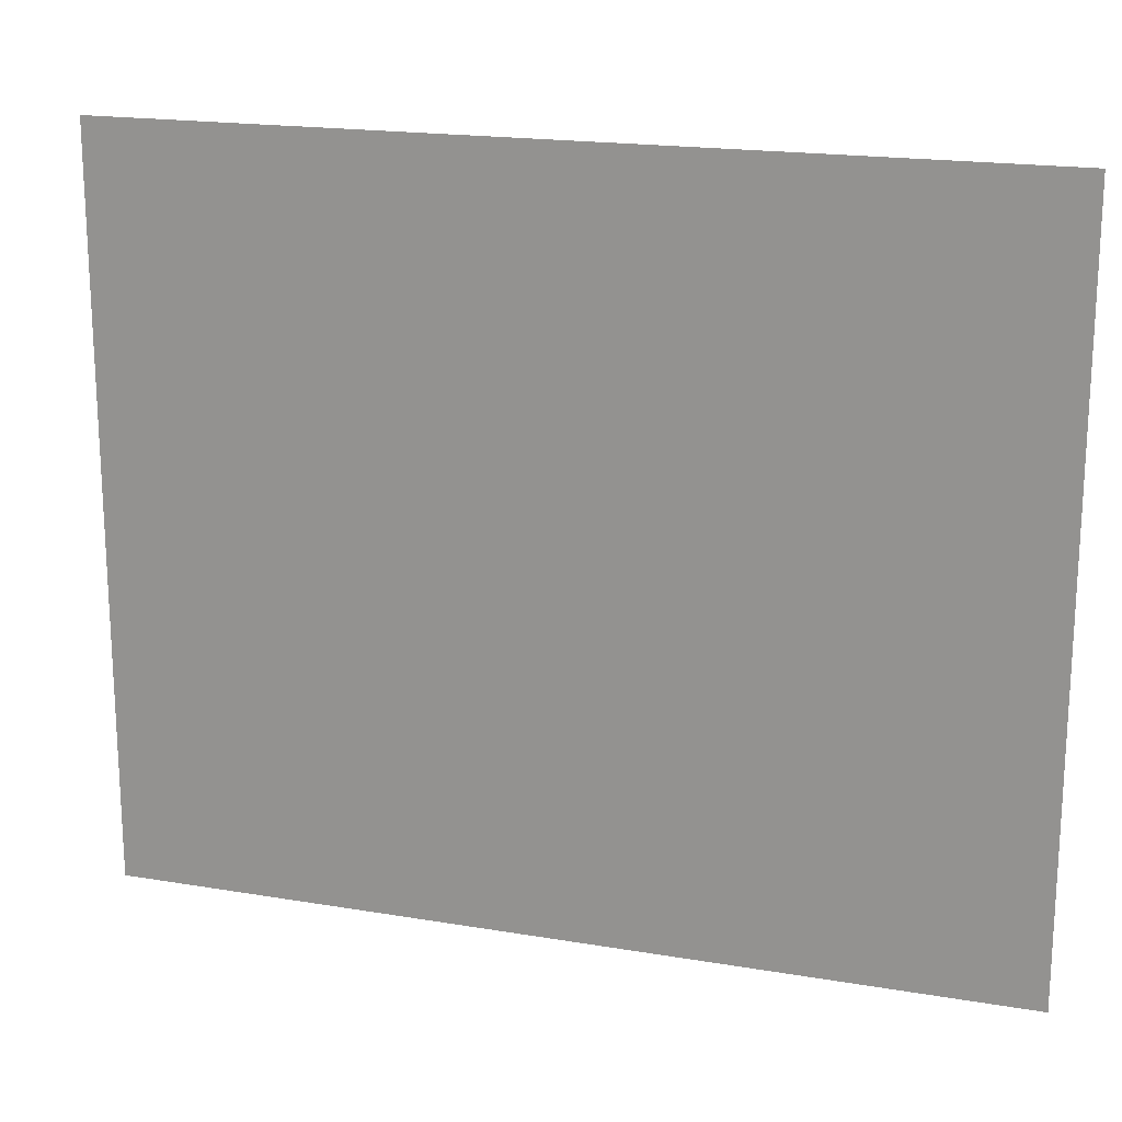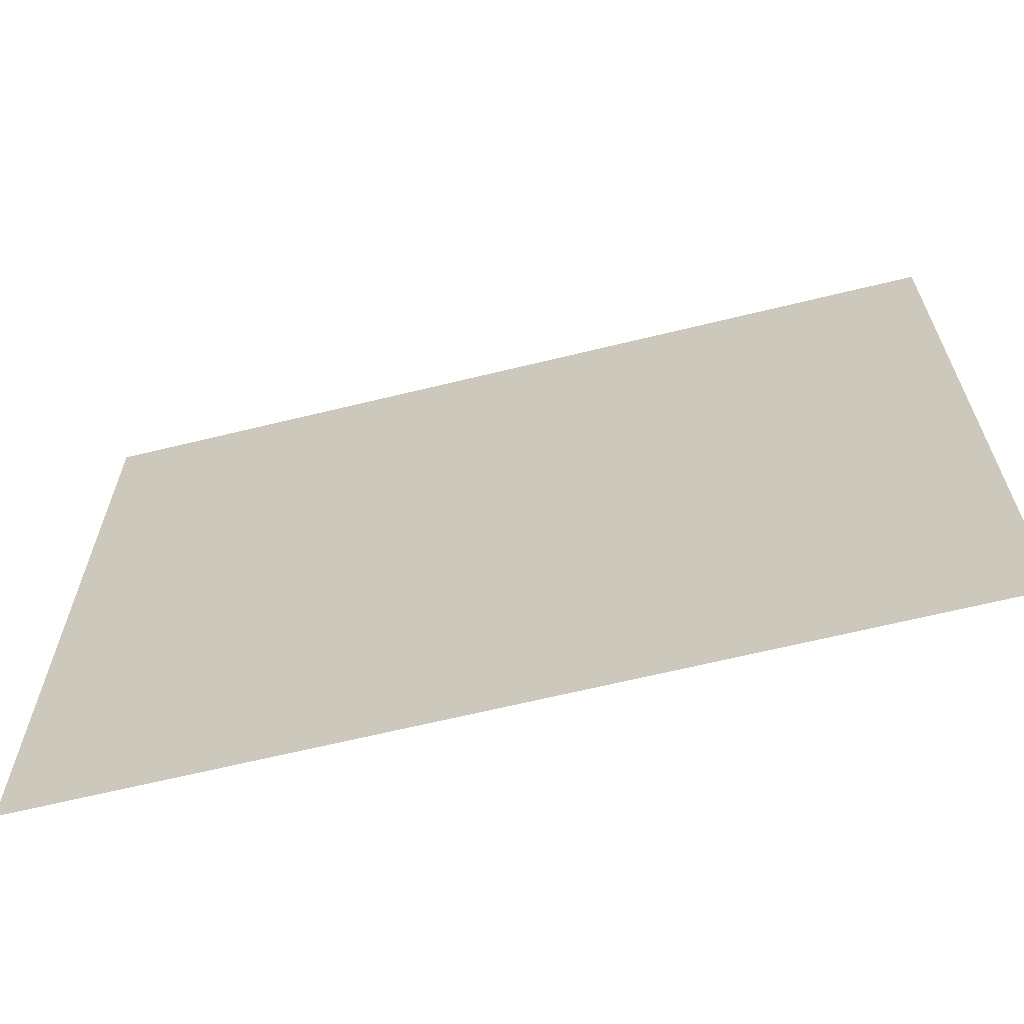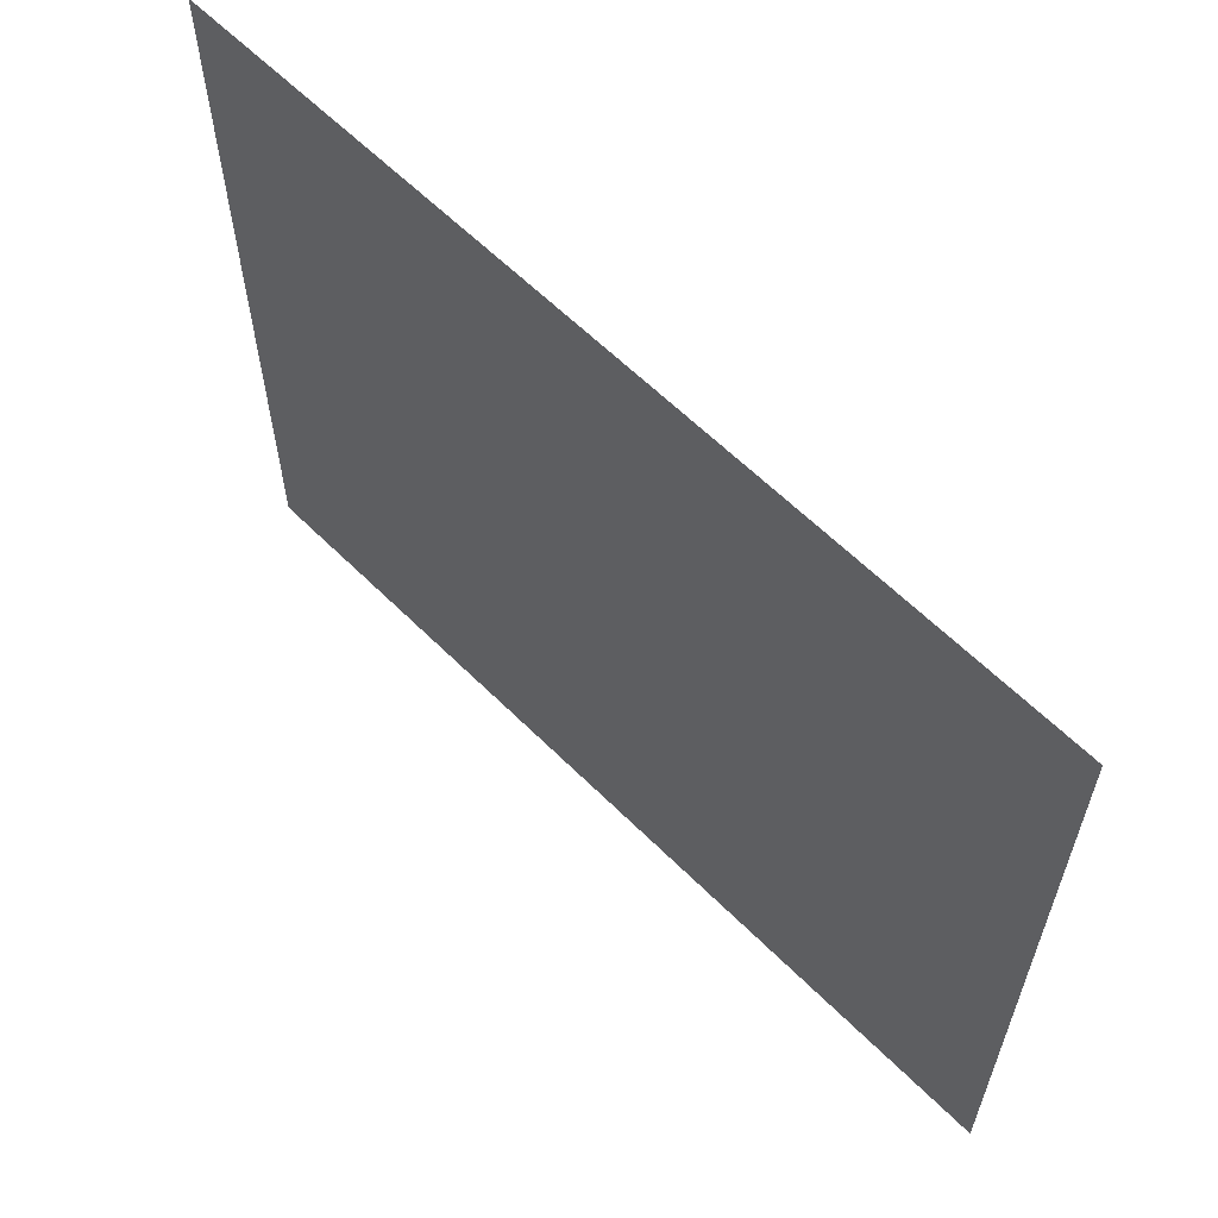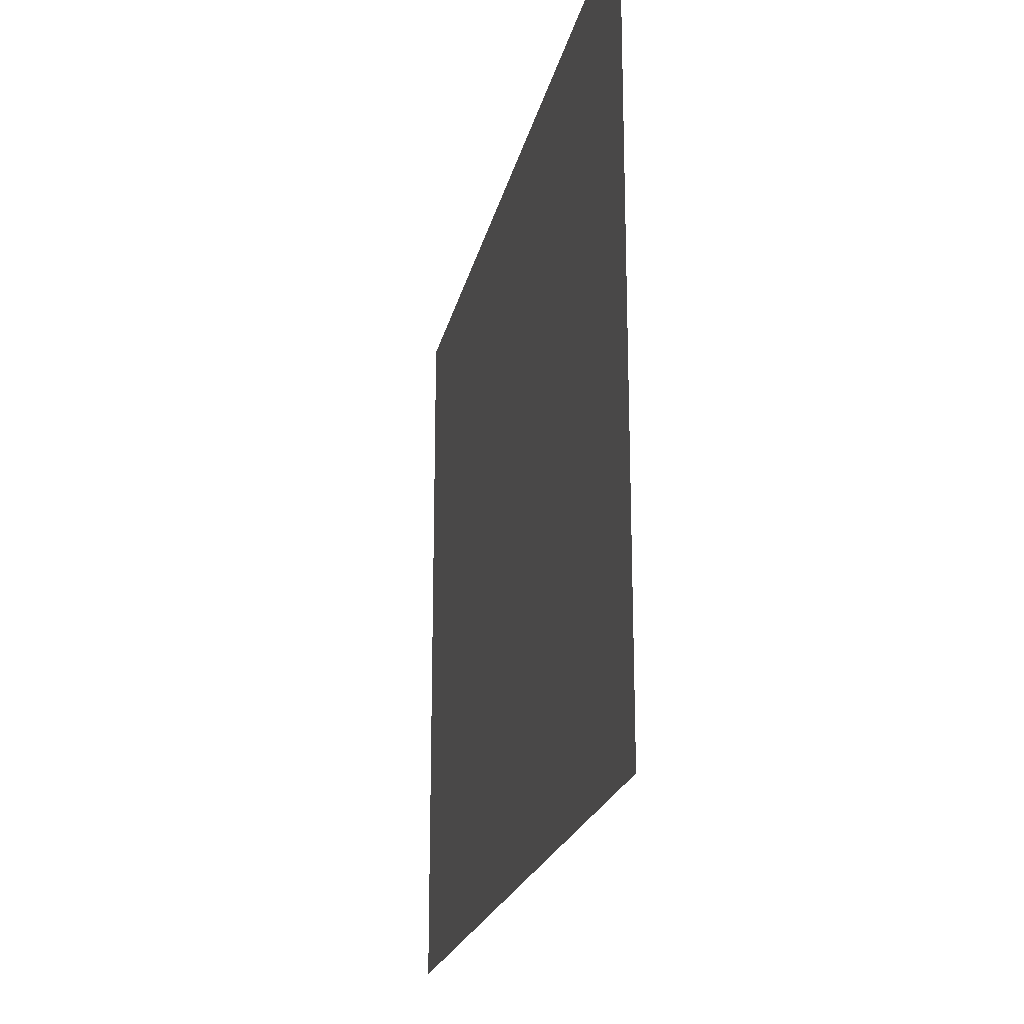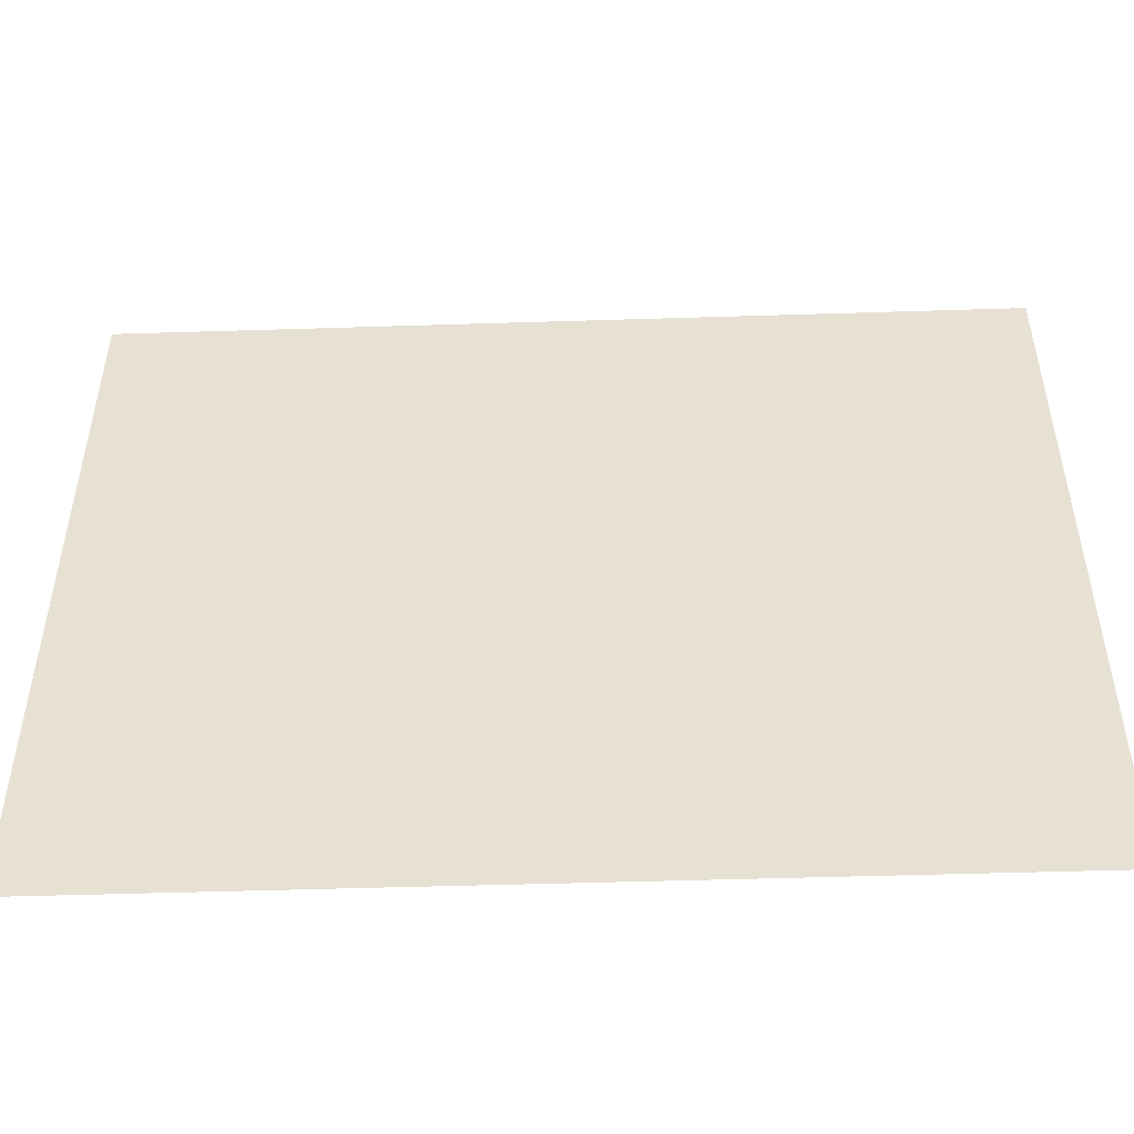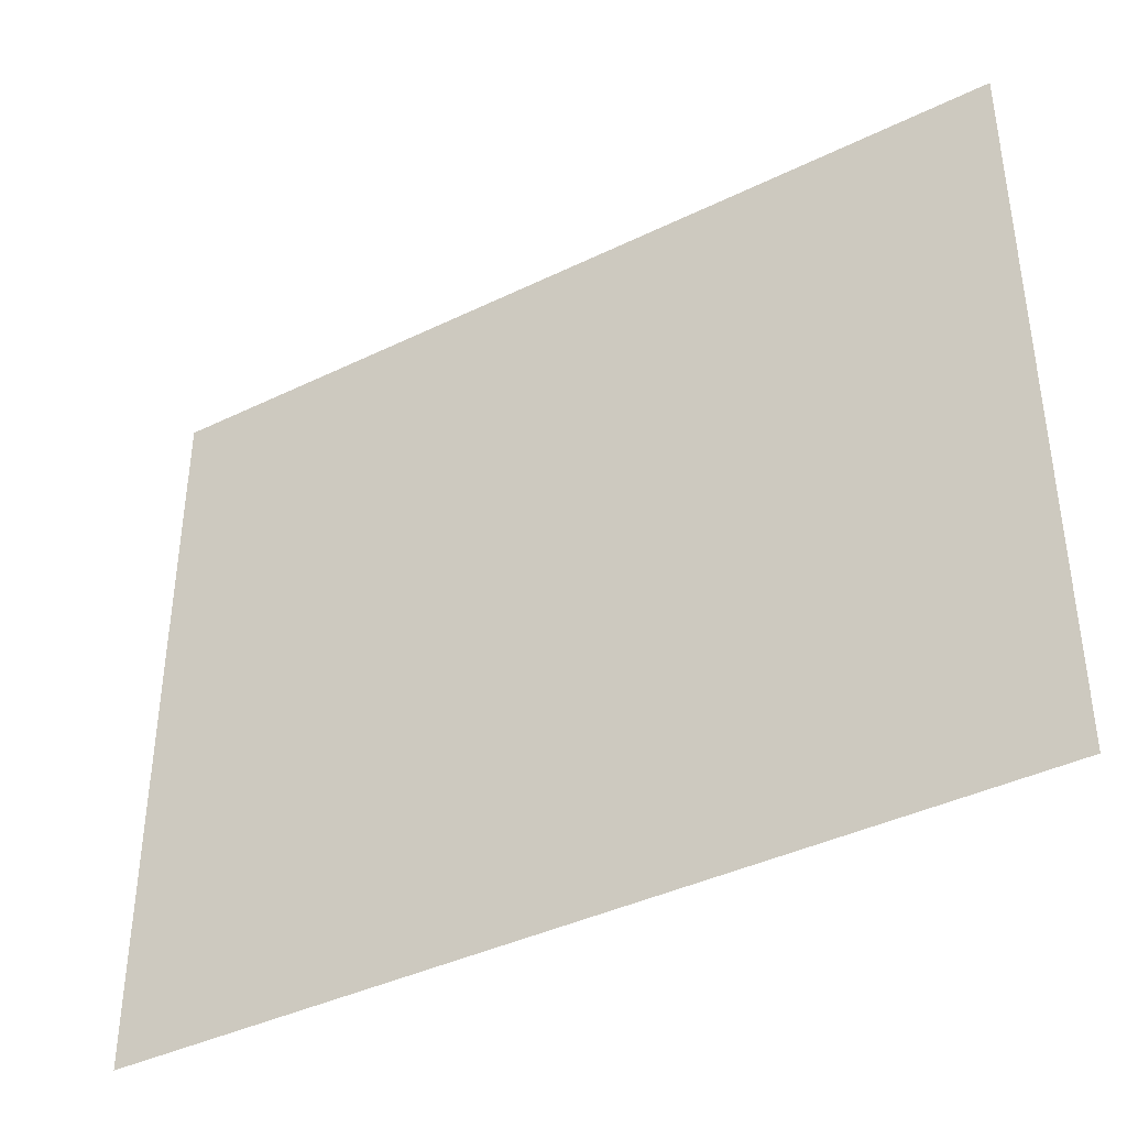
<metadata>
{"format":"obj","ext":"obj","renderer":"f3d","projection":"perspective","resolution":1024,"background":"white","views":[{"elev":18.5,"azim":18.0,"up":"+Z"},{"elev":-64.6,"azim":-166.1,"up":"+Z"},{"elev":61.1,"azim":-134.7,"up":"+Z"},{"elev":-20.7,"azim":78.3,"up":"+Z"},{"elev":-49.4,"azim":-178.0,"up":"+Z"},{"elev":-39.9,"azim":-148.9,"up":"+Z"}]}
</metadata>
<code>
o mesh19/mesh19-geometry#mesh19-geometry
v 0.3247 0.4781 -0.2182
v -0.3309 0.4781 0.3237
v -0.3309 0.4781 -0.2182
v 0.3247 0.4781 0.3237
f 1 2 3
f 2 1 4
f 3 2 1
f 4 1 2

</code>
